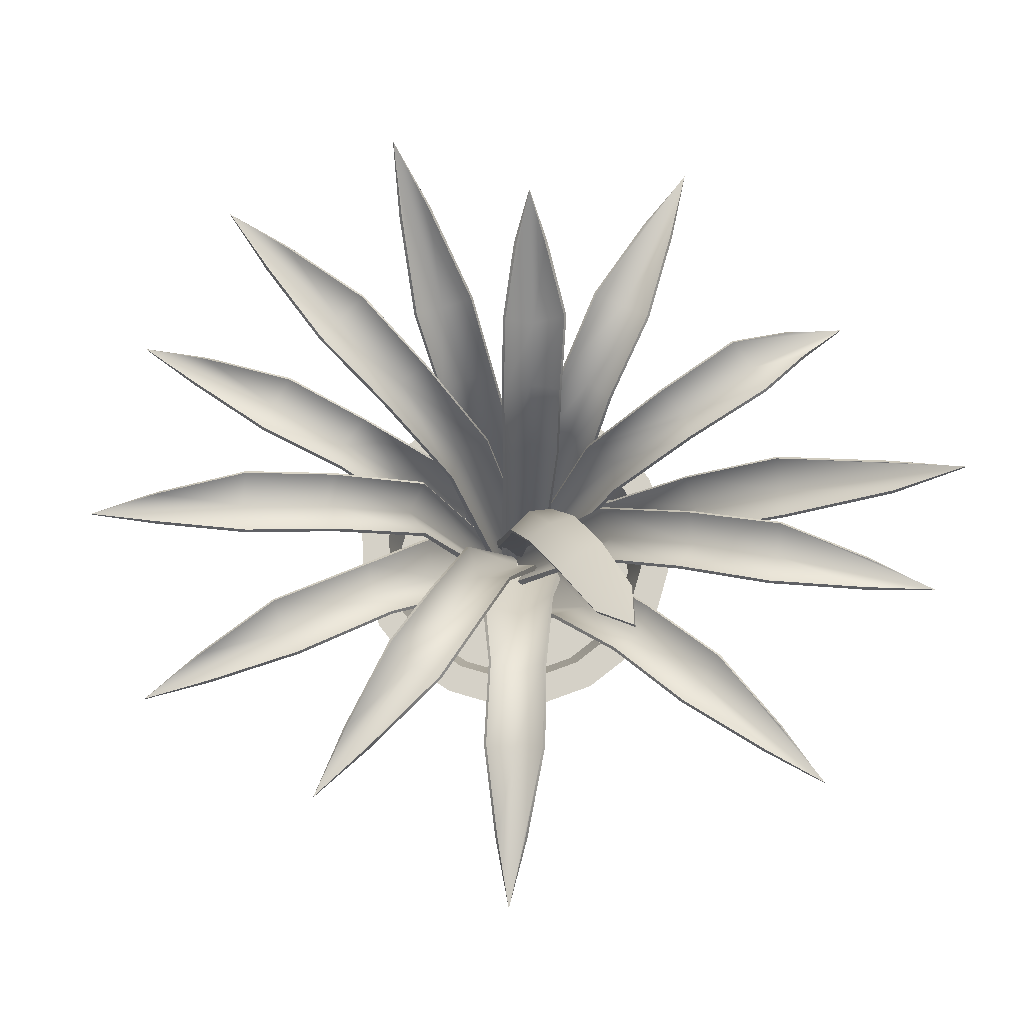
<metadata>
{"format":"obj","ext":"obj","renderer":"f3d","projection":"perspective","resolution":1024,"background":"white","views":[{"elev":79.2,"azim":-154.9,"up":"+Y"}]}
</metadata>
<code>
g default
v -71.15 56.3 98.1
v -78.83 47.07 115.3
v -61.32 56.3 104.4
v -11.72 -29.92 -3.696
v -9.059 -29.92 7.158
v -1.858 -29.92 9.943
v -63.57 63.75 78.6
v -55.23 55.47 86.21
v -44.83 63.75 90.61
v -28.94 42.12 26.51
v -24.08 35.57 37.63
v -11.96 42.12 37.39
v -46.28 59 52.55
v -39.59 51.54 61.81
v -28.38 59 64.03
v -123.5 78.61 23.86
v -146.7 73.7 35.27
v -120.8 78.61 35.23
v -3.149 -29.92 -13.83
v -8.802 -29.92 -4.185
v 0.5374 -29.92 1.953
v -92.63 82.43 11.22
v -91.95 74.16 22.49
v -87.57 82.43 32.89
v -31.49 47.86 -1.997
v -35.76 41.31 9.356
v -26.9 47.86 17.64
v -62.08 71.54 4.584
v -63.74 64.08 15.89
v -57.24 71.54 25.3
v -43.39 110.5 -27.97
v -57.29 120.2 -28.29
v -50.81 110.5 -15.17
v 7.804 -29.92 -1.297
v -3.288 -29.92 0.07418
v -3.985 -29.92 2.544
v -26.41 95.82 -18.76
v -29.25 95.82 -10.64
v -34.86 95.82 -3.483
v -1.135 48.11 -4.886
v -4.148 48.11 3.976
v -11.29 48.11 8.177
v -10.52 76.12 -10.14
v -14.94 76.12 -1.582
v -21.53 76.12 4.278
v 19.58 85.58 -97.21
v 19.03 80.67 -123
v 8.156 85.58 -99.61
v 0.8355 -29.92 -1.903
v -2.107 -29.92 -6.126
v -11.62 -29.92 -0.2554
v 18 89.4 -63.88
v 7.496 81.12 -68.03
v -3.786 89.4 -68.45
v 11.86 47.86 -17.08
v 3.372 41.31 -25.75
v -7.881 47.86 -21.22
v 13.91 78.51 -39.21
v 4.362 71.04 -45.5
v -6.906 78.51 -43.58
v 120.2 61.16 -47.95
v 140.1 51.03 -64.35
v 115 61.16 -58.41
v 7.365 -29.92 -0.1569
v 13.62 -29.92 -8.786
v 3.123 -29.92 -12.62
v 93.07 69.15 -28.57
v 89.83 60.87 -39.38
v 83.17 69.15 -48.5
v 36.58 47.86 -1.703
v 38.13 41.31 -13.73
v 27.61 47.86 -19.77
v 64.85 64.67 -15.11
v 63.87 57.21 -26.5
v 55.39 64.67 -34.17
v 113.5 78.61 50.64
v 139.1 73.7 53.46
v 117.4 78.61 39.62
v -1.24 -29.92 8.941
v 5.905 -29.92 -0.694
v 1.327 -29.92 -10.89
v 80.66 82.43 44.71
v 86.15 74.16 34.84
v 88.04 82.43 23.71
v 22 47.86 23
v 31.7 41.31 15.72
v 28.69 47.86 3.968
v 51.33 71.54 33.89
v 58.81 64.08 25.24
v 58.38 71.54 13.82
v 26.38 111.2 82.57
v 39.57 115.8 95.8
v 36.74 111.2 77.17
v -11.71 -29.92 0.6944
v -0.9668 -29.92 3.771
v 2.654 -29.92 -6.803
v 10.6 97.93 64.82
v 21.35 89.66 61.36
v 30.33 97.93 54.52
v -4.609 58.51 27.3
v 7.449 51.96 28.61
v 13.27 58.51 17.97
v 2.602 82.19 44.3
v 13.97 74.73 43.09
v 21.46 82.19 34.46
v -27.86 42.8 26.41
v -23.45 36.96 36.8
v -7.516 -29.15 5.066
v -9.592 -29.46 -4.154
v -12.25 42.83 36.37
v -2.078 -29.42 7.807
v -70.63 57.23 98.74
v -78.96 48.61 115.6
v -55.35 57.08 86.4
v -62.94 64.73 79.08
v -62.01 57.3 104.1
v -45.47 64.75 90.21
v -45.45 59.94 52.72
v -39.22 53.02 61.23
v -28.88 59.94 63.35
v -30.57 48.44 -1.342
v -34.45 42.37 9.065
v -6.049 -29.23 -4.835
v -1.211 -29.56 -12.7
v -26.38 48.47 16.66
v 1.719 -29.5 0.08844
v -123.3 79.6 24.6
v -146.7 75.28 35.27
v -91.7 75.73 22.43
v -92.3 83.41 11.94
v -121 79.6 34.49
v -87.59 83.41 32.09
v -61.45 72.4 5.26
v -62.81 65.42 15.68
v -56.98 72.4 24.41
v -0.08983 48.39 -4.197
v -3.353 48.33 4.939
v -1.721 -29.89 1.834
v 9.52 -29.86 0.2975
v -10.55 48.33 9.182
v -2.597 -29.92 4.435
v -42.69 111.5 -27.7
v -56.64 121.2 -27.92
v -28.55 96.76 -10.15
v -25.63 96.74 -18.44
v -50.22 111.5 -14.72
v -34.2 96.73 -2.913
v -9.531 76.78 -9.717
v -14.03 76.65 -0.8465
v -20.81 76.74 5.112
v 10.9 48.26 -16.39
v 3.073 42.06 -24.3
v -2.695 -29.4 -3.264
v -0.9973 -29.62 -0.5497
v -7.249 48.32 -20.24
v -10.46 -29.61 1.703
v 18.84 86.57 -97.37
v 19.03 82.25 -123
v 7.407 82.69 -67.69
v 17.18 90.37 -63.83
v 8.903 86.57 -99.45
v -3.059 90.38 -68.12
v 12.98 79.24 -38.73
v 4.123 72.35 -44.47
v -6.225 79.3 -42.86
v 35.62 48.52 -2.226
v 36.89 42.48 -13.17
v 10.91 -29.19 -7.621
v 5.343 -29.51 -1.057
v 27.36 48.5 -18.67
v 2.326 -29.58 -10.51
v 120 62.11 -48.73
v 140.4 52.64 -64.46
v 90.05 62.48 -39.49
v 92.72 70.13 -29.27
v 115.5 62.11 -57.75
v 83.53 70.13 -47.8
v 64.23 65.61 -15.69
v 63.26 58.7 -26.2
v 55.48 65.61 -33.33
v 21.51 48.48 22
v 30.44 42.26 15.4
v 3.291 -29.31 -1.403
v -2.499 -29.49 7.138
v 27.69 48.43 4.519
v -0.7438 -29.58 -9.99
v 113.8 79.6 49.92
v 139.1 75.28 53.46
v 85.9 75.73 34.76
v 80.77 83.41 43.92
v 117.1 79.6 40.34
v 87.63 83.41 24.39
v 51.17 72.4 32.98
v 57.91 65.42 24.92
v 57.69 72.4 14.42
v -4.266 58.98 26.19
v 6.748 52.62 27.27
v -2.312 -29.42 1.156
v -11.12 -29.59 -1.486
v 12.15 58.92 17.58
v 0.5114 -29.67 -7.635
v 26.85 111.9 81.7
v 39.14 117.1 94.93
v 20.56 90.2 59.62
v 11.05 98.73 63.97
v 35.77 111.9 77.05
v 29.37 98.71 54.35
v 2.999 82.92 43.35
v 13.36 75.65 41.9
v 20.44 82.87 34.18
v -7.367 44.52 123.1
v -1.528 39.61 148.3
v 4.311 44.52 123.1
v -22.63 -48.78 -0.4651
v -4.674 -48.78 16.61
v 14.4 -48.78 -5.32
v -12.66 48.34 90.21
v -1.528 40.06 92.11
v 9.6 48.34 90.21
v -14.13 13.77 31.07
v -2.545 7.216 38.81
v 9.041 13.77 31.07
v -12.16 37.44 58.95
v -1.528 29.98 63.13
v 9.108 37.44 58.95
v -119.2 83.59 58.83
v -138.1 90.66 76.38
v -113.4 83.59 68.96
v -22.61 -48.78 -17.57
v -30.44 -48.78 14.43
v 1.116 -48.78 23.88
v -88.12 68.21 37.88
v -84.25 59.93 48.48
v -77.07 68.21 57.19
v -39.07 13.77 8.161
v -40.03 7.216 22.06
v -27.56 13.77 28.27
v -60.74 48.68 22.78
v -59.1 41.22 34.09
v -50.18 48.68 41.24
v -115.9 44.52 -38.38
v -141.7 39.61 -38.98
v -118.8 44.52 -27.07
v 13.62 -48.78 -24.68
v -18.82 -48.78 -14.87
v 1.737 -48.78 13.91
v -82.71 48.34 -35.3
v -87.32 40.06 -25
v -88.24 48.34 -13.75
v -26.51 13.77 -22.23
v -36.9 7.216 -12.94
v -32.28 13.77 0.2121
v -52.55 37.44 -27.05
v -59.25 29.98 -17.79
v -57.85 37.44 -6.447
v -41.97 31.96 -106.7
v -57.17 23.07 -127.6
v -52.71 31.96 -102.1
v 11.97 -48.78 13.35
v -5.699 -48.78 3.784
v -18.8 -48.78 12.69
v -24.21 39.43 -78.46
v -35.2 31.15 -75.86
v -44.7 39.43 -69.75
v -0.7661 13.77 -30.28
v -15.3 7.216 -26.85
v -22.93 13.77 -15.19
v -12.44 31.79 -49.5
v -23.87 24.32 -49.19
v -32.02 31.79 -41.18
v 84.33 38.79 -92.54
v 95.78 31.78 -115.7
v 75.31 38.79 -99.95
v 9.889 -48.78 17.54
v 5.844 -48.78 -10.81
v -21.45 -48.78 -8.437
v 67.5 45.3 -63.73
v 60.11 37.02 -72.27
v 50.31 45.3 -77.86
v 31.15 13.77 -16.35
v 21.62 7.216 -27.89
v 7.751 13.77 -29.26
v 43.3 37.44 -35.87
v 37.74 29.98 -45.85
v 26.87 37.44 -49.37
v 133.4 26.59 10.73
v 158.6 15.43 5.405
v 133.6 26.59 -0.9464
v 4.912 -48.78 27.11
v 28.09 -48.78 3.691
v 5.887 -48.78 -18.28
v 100.3 34.57 15.34
v 102.5 26.29 4.257
v 100.8 34.57 -6.907
v 42.66 13.77 14.25
v 50.64 7.216 2.826
v 43.13 13.77 -8.916
v 69.08 29.48 14.21
v 73.49 22.02 3.666
v 69.52 29.48 -7.053
v 74.24 78.89 85.94
v 95.67 86.18 100.3
v 82.76 78.89 77.96
v -13.57 -48.78 14.05
v 10.13 -48.78 10.6
v 21.32 -48.78 1.675
v 47.87 63.69 65.49
v 57.3 55.42 59.28
v 64.12 63.69 50.29
v 14.68 13.77 31.66
v 28.43 7.216 29.4
v 31.61 13.77 15.83
v 30.64 43.94 47.31
v 41.27 36.48 43.1
v 46.18 43.94 32.78
v -13.17 14.39 30.25
v -2.545 8.305 37.34
v -4.674 -47.96 12.39
v -20.23 -48.31 -2.869
v 8.083 14.39 30.25
v 12 -48.31 -7.724
v -6.603 45.51 123.2
v -1.528 41.19 148.3
v -1.528 41.64 91.85
v -11.88 49.32 90.04
v 3.548 45.51 123.2
v 8.823 49.32 90.04
v -11.36 38.3 58.49
v -1.528 31.33 62.19
v 8.307 38.3 58.49
v -37.83 14.32 8.534
v -38.64 8.091 21.26
v -26.78 -47.96 12.33
v -19.33 -48.31 -16.68
v -27.25 14.32 27.02
v 2.01 -48.31 20.61
v -118.4 84.49 59.26
v -137.5 92.07 75.96
v -83.52 61.26 48.06
v -87.33 69.09 38.29
v -113.4 84.41 68.03
v -77.02 69.04 56.26
v -59.8 49.43 23.15
v -58.04 42.31 33.49
v -50.02 49.43 40.24
v -26.02 14.38 -21.07
v -35.44 8.346 -12.48
v -14.66 -47.91 -13.56
v 15.06 -48.33 -21.59
v -31.25 14.39 -0.5118
v 4.663 -48.31 12.18
v -116.1 45.51 -37.64
v -141.7 41.19 -38.98
v -87.07 41.64 -24.94
v -82.74 49.32 -34.51
v -118.6 45.51 -27.81
v -87.89 49.32 -14.46
v -52.31 38.3 -26.16
v -58.34 31.33 -17.55
v -57.21 38.3 -7.11
v -1.358 14.44 -29.19
v -14.83 8.489 -25.63
v -4.205 -47.99 7.641
v 10.7 -48.31 16.5
v -21.75 14.44 -14.82
v -15.75 -48.3 14.15
v -42.73 32.93 -106.5
v -57.25 24.66 -127.7
v -35.2 32.77 -75.86
v -24.92 40.41 -78.1
v -52.04 32.93 -102.6
v -43.95 40.41 -70.01
v -13.03 32.69 -48.86
v -23.55 25.75 -48.46
v -31.15 32.69 -41.16
v 29.89 14.39 -16.33
v 20.68 8.305 -26.75
v 3.168 -47.96 -7.551
v 6.507 -48.31 17.87
v 7.972 14.39 -28.02
v -21.12 -48.31 -5.055
v 83.8 39.78 -93.08
v 95.86 33.34 -115.8
v 60.06 38.6 -72.19
v 66.88 46.29 -64.17
v 75.95 39.78 -99.54
v 50.86 46.29 -77.32
v 42.43 38.34 -36.08
v 37.21 31.41 -45.21
v 27.24 38.33 -48.55
v 41.97 14.49 13.28
v 49.36 8.485 2.799
v 24.18 -47.82 3.61
v 2.698 -48.23 24.68
v 42.4 14.49 -7.972
v 3.583 -48.22 -15.95
v 133.5 27.52 9.907
v 158.9 17.07 5.41
v 102.8 27.92 4.264
v 100.3 35.54 14.54
v 133.7 27.52 -0.1183
v 100.8 35.54 -6.106
v 68.81 30.41 13.42
v 72.8 23.5 3.652
v 69.21 30.41 -6.269
v 14.75 14.31 30.37
v 27.31 8.04 28.2
v 7.245 -47.96 7.526
v -13.46 -48.31 10.66
v 30.31 14.31 15.82
v 17.92 -48.31 1.56
v 74.5 79.72 85.04
v 95.12 87.59 99.72
v 56.96 57 58.91
v 48.05 64.5 64.55
v 81.85 79.72 78.17
v 63.18 64.51 50.42
v 30.74 44.64 46.28
v 40.35 37.4 42.12
v 45.14 44.65 32.82
v 29.72 -121.2 -9.657
v 25.28 -121.2 -18.37
v 18.37 -121.2 -25.28
v 9.657 -121.2 -29.72
v -2e-06 -121.2 -31.25
v -9.657 -121.2 -29.72
v -18.37 -121.2 -25.28
v -25.28 -121.2 -18.37
v -29.72 -121.2 -9.657
v -31.25 -121.2 -3e-06
v -29.72 -121.2 9.657
v -25.28 -121.2 18.37
v -18.37 -121.2 25.28
v -9.657 -121.2 29.72
v -3e-06 -121.2 31.25
v 9.657 -121.2 29.72
v 18.37 -121.2 25.28
v 25.28 -121.2 18.37
v 29.72 -121.2 9.657
v 31.25 -121.2 -3e-06
v 47.55 -21.22 -15.45
v 40.45 -21.22 -29.39
v 29.39 -21.22 -40.45
v 15.45 -21.22 -47.55
v 0 -21.22 -50
v -15.45 -21.22 -47.55
v -29.39 -21.22 -40.45
v -40.45 -21.22 -29.39
v -47.55 -21.22 -15.45
v -50 -21.22 0
v -47.55 -21.22 15.45
v -40.45 -21.22 29.39
v -29.39 -21.22 40.45
v -15.45 -21.22 47.55
v -1e-06 -21.22 50
v 15.45 -21.22 47.55
v 29.39 -21.22 40.45
v 40.45 -21.22 29.39
v 47.55 -21.22 15.45
v 50 -21.22 0
v -2e-06 -121.2 -3e-06
v 43.51 -43.87 -14.14
v 37.01 -43.87 -26.89
v 26.89 -43.87 -37.01
v 14.14 -43.87 -43.51
v -0 -43.87 -45.75
v -14.14 -43.87 -43.51
v -26.89 -43.87 -37.01
v -37.01 -43.87 -26.89
v -43.51 -43.87 -14.14
v -45.75 -43.87 -1e-06
v -43.51 -43.87 14.14
v -37.01 -43.87 26.89
v -26.89 -43.87 37.01
v -14.14 -43.87 43.51
v -2e-06 -43.87 45.75
v 14.14 -43.87 43.51
v 26.89 -43.87 37.01
v 37.01 -43.87 26.89
v 43.51 -43.87 14.14
v 45.75 -43.87 -1e-06
v 52.84 -43.87 -17.17
v 44.95 -43.87 -32.66
v 49.12 -21.22 -35.69
v 57.74 -21.22 -18.76
v 32.66 -43.87 -44.95
v 35.69 -21.22 -49.12
v 17.17 -43.87 -52.84
v 18.76 -21.22 -57.74
v 1e-06 -43.87 -55.56
v 1e-06 -21.22 -60.71
v -17.17 -43.87 -52.84
v -18.76 -21.22 -57.74
v -32.66 -43.87 -44.95
v -35.69 -21.22 -49.12
v -44.95 -43.87 -32.66
v -49.12 -21.22 -35.69
v -52.84 -43.87 -17.17
v -57.74 -21.22 -18.76
v -55.56 -43.87 1e-06
v -60.71 -21.22 2e-06
v -52.84 -43.87 17.17
v -57.74 -21.22 18.76
v -44.95 -43.87 32.66
v -49.12 -21.22 35.69
v -32.66 -43.87 44.95
v -35.69 -21.22 49.12
v -17.17 -43.87 52.84
v -18.76 -21.22 57.74
v -1e-06 -43.87 55.56
v -1e-06 -21.22 60.71
v 17.17 -43.87 52.84
v 18.76 -21.22 57.74
v 32.66 -43.87 44.95
v 35.69 -21.22 49.12
v 44.95 -43.87 32.66
v 49.12 -21.22 35.69
v 52.84 -43.87 17.17
v 57.74 -21.22 18.76
v 55.56 -43.87 1e-06
v 60.71 -21.22 2e-06
v 43.31 -38.72 -14.07
v 36.84 -38.72 -26.77
v -1e-06 -38.72 -0
v 26.77 -38.72 -36.84
v 14.07 -38.72 -43.31
v -1e-06 -38.72 -45.54
v -14.07 -38.72 -43.31
v -26.77 -38.72 -36.84
v -36.84 -38.72 -26.77
v -43.31 -38.72 -14.07
v -45.54 -38.72 -1e-06
v -43.31 -38.72 14.07
v -36.84 -38.72 26.77
v -26.77 -38.72 36.84
v -14.07 -38.72 43.31
v -2e-06 -38.72 45.54
v 14.07 -38.72 43.31
v 26.77 -38.72 36.84
v 36.84 -38.72 26.77
v 43.31 -38.72 14.07
v 45.54 -38.72 -1e-06
g plant
f 106 107 108 109
f 107 110 111 108
f 112 113 114 115
f 113 116 117 114
f 118 119 107 106
f 119 120 110 107
f 115 114 119 118
f 114 117 120 119
f 121 122 123 124
f 122 125 126 123
f 127 128 129 130
f 128 131 132 129
f 133 134 122 121
f 134 135 125 122
f 130 129 134 133
f 129 132 135 134
f 136 137 138 139
f 137 140 141 138
f 142 143 144 145
f 143 146 147 144
f 148 149 137 136
f 149 150 140 137
f 145 144 149 148
f 144 147 150 149
f 151 152 153 154
f 152 155 156 153
f 157 158 159 160
f 158 161 162 159
f 163 164 152 151
f 164 165 155 152
f 160 159 164 163
f 159 162 165 164
f 166 167 168 169
f 167 170 171 168
f 172 173 174 175
f 173 176 177 174
f 178 179 167 166
f 179 180 170 167
f 175 174 179 178
f 174 177 180 179
f 181 182 183 184
f 182 185 186 183
f 187 188 189 190
f 188 191 192 189
f 193 194 182 181
f 194 195 185 182
f 190 189 194 193
f 189 192 195 194
f 196 197 198 199
f 197 200 201 198
f 202 203 204 205
f 203 206 207 204
f 208 209 197 196
f 209 210 200 197
f 205 204 209 208
f 204 207 210 209
f 10 4 5 11
f 11 5 6 12
f 1 7 8 2
f 2 8 9 3
f 13 10 11 14
f 14 11 12 15
f 7 13 14 8
f 8 14 15 9
f 25 19 20 26
f 26 20 21 27
f 16 22 23 17
f 17 23 24 18
f 28 25 26 29
f 29 26 27 30
f 22 28 29 23
f 23 29 30 24
f 40 34 35 41
f 41 35 36 42
f 31 37 38 32
f 32 38 39 33
f 43 40 41 44
f 44 41 42 45
f 37 43 44 38
f 38 44 45 39
f 55 49 50 56
f 56 50 51 57
f 46 52 53 47
f 47 53 54 48
f 58 55 56 59
f 59 56 57 60
f 52 58 59 53
f 53 59 60 54
f 70 64 65 71
f 71 65 66 72
f 61 67 68 62
f 62 68 69 63
f 73 70 71 74
f 74 71 72 75
f 67 73 74 68
f 68 74 75 69
f 85 79 80 86
f 86 80 81 87
f 76 82 83 77
f 77 83 84 78
f 88 85 86 89
f 89 86 87 90
f 82 88 89 83
f 83 89 90 84
f 100 94 95 101
f 101 95 96 102
f 91 97 98 92
f 92 98 99 93
f 103 100 101 104
f 104 101 102 105
f 97 103 104 98
f 98 104 105 99
f 5 4 109 108
f 4 10 106 109
f 12 6 111 110
f 6 5 108 111
f 1 2 113 112
f 7 1 112 115
f 2 3 116 113
f 3 9 117 116
f 10 13 118 106
f 15 12 110 120
f 13 7 115 118
f 9 15 120 117
f 20 19 124 123
f 19 25 121 124
f 27 21 126 125
f 21 20 123 126
f 16 17 128 127
f 22 16 127 130
f 17 18 131 128
f 18 24 132 131
f 25 28 133 121
f 30 27 125 135
f 28 22 130 133
f 24 30 135 132
f 35 34 139 138
f 34 40 136 139
f 42 36 141 140
f 36 35 138 141
f 31 32 143 142
f 37 31 142 145
f 32 33 146 143
f 33 39 147 146
f 40 43 148 136
f 45 42 140 150
f 43 37 145 148
f 39 45 150 147
f 50 49 154 153
f 49 55 151 154
f 57 51 156 155
f 51 50 153 156
f 46 47 158 157
f 52 46 157 160
f 47 48 161 158
f 48 54 162 161
f 55 58 163 151
f 60 57 155 165
f 58 52 160 163
f 54 60 165 162
f 65 64 169 168
f 64 70 166 169
f 72 66 171 170
f 66 65 168 171
f 61 62 173 172
f 67 61 172 175
f 62 63 176 173
f 63 69 177 176
f 70 73 178 166
f 75 72 170 180
f 73 67 175 178
f 69 75 180 177
f 80 79 184 183
f 79 85 181 184
f 87 81 186 185
f 81 80 183 186
f 76 77 188 187
f 82 76 187 190
f 77 78 191 188
f 78 84 192 191
f 85 88 193 181
f 90 87 185 195
f 88 82 190 193
f 84 90 195 192
f 95 94 199 198
f 94 100 196 199
f 102 96 201 200
f 96 95 198 201
f 91 92 203 202
f 97 91 202 205
f 92 93 206 203
f 93 99 207 206
f 100 103 208 196
f 105 102 200 210
f 103 97 205 208
f 99 105 210 207
f 316 317 318 319
f 317 320 321 318
f 322 323 324 325
f 323 326 327 324
f 328 329 317 316
f 329 330 320 317
f 325 324 329 328
f 324 327 330 329
f 331 332 333 334
f 332 335 336 333
f 337 338 339 340
f 338 341 342 339
f 343 344 332 331
f 344 345 335 332
f 340 339 344 343
f 339 342 345 344
f 346 347 348 349
f 347 350 351 348
f 352 353 354 355
f 353 356 357 354
f 358 359 347 346
f 359 360 350 347
f 355 354 359 358
f 354 357 360 359
f 361 362 363 364
f 362 365 366 363
f 367 368 369 370
f 368 371 372 369
f 373 374 362 361
f 374 375 365 362
f 370 369 374 373
f 369 372 375 374
f 376 377 378 379
f 377 380 381 378
f 382 383 384 385
f 383 386 387 384
f 388 389 377 376
f 389 390 380 377
f 385 384 389 388
f 384 387 390 389
f 391 392 393 394
f 392 395 396 393
f 397 398 399 400
f 398 401 402 399
f 403 404 392 391
f 404 405 395 392
f 400 399 404 403
f 399 402 405 404
f 406 407 408 409
f 407 410 411 408
f 412 413 414 415
f 413 416 417 414
f 418 419 407 406
f 419 420 410 407
f 415 414 419 418
f 414 417 420 419
f 220 214 215 221
f 221 215 216 222
f 211 217 218 212
f 212 218 219 213
f 223 220 221 224
f 224 221 222 225
f 217 223 224 218
f 218 224 225 219
f 235 229 230 236
f 236 230 231 237
f 226 232 233 227
f 227 233 234 228
f 238 235 236 239
f 239 236 237 240
f 232 238 239 233
f 233 239 240 234
f 250 244 245 251
f 251 245 246 252
f 241 247 248 242
f 242 248 249 243
f 253 250 251 254
f 254 251 252 255
f 247 253 254 248
f 248 254 255 249
f 265 259 260 266
f 266 260 261 267
f 256 262 263 257
f 257 263 264 258
f 268 265 266 269
f 269 266 267 270
f 262 268 269 263
f 263 269 270 264
f 280 274 275 281
f 281 275 276 282
f 271 277 278 272
f 272 278 279 273
f 283 280 281 284
f 284 281 282 285
f 277 283 284 278
f 278 284 285 279
f 295 289 290 296
f 296 290 291 297
f 286 292 293 287
f 287 293 294 288
f 298 295 296 299
f 299 296 297 300
f 292 298 299 293
f 293 299 300 294
f 310 304 305 311
f 311 305 306 312
f 301 307 308 302
f 302 308 309 303
f 313 310 311 314
f 314 311 312 315
f 307 313 314 308
f 308 314 315 309
f 215 214 319 318
f 214 220 316 319
f 222 216 321 320
f 216 215 318 321
f 211 212 323 322
f 217 211 322 325
f 212 213 326 323
f 213 219 327 326
f 220 223 328 316
f 225 222 320 330
f 223 217 325 328
f 219 225 330 327
f 230 229 334 333
f 229 235 331 334
f 237 231 336 335
f 231 230 333 336
f 226 227 338 337
f 232 226 337 340
f 227 228 341 338
f 228 234 342 341
f 235 238 343 331
f 240 237 335 345
f 238 232 340 343
f 234 240 345 342
f 245 244 349 348
f 244 250 346 349
f 252 246 351 350
f 246 245 348 351
f 241 242 353 352
f 247 241 352 355
f 242 243 356 353
f 243 249 357 356
f 250 253 358 346
f 255 252 350 360
f 253 247 355 358
f 249 255 360 357
f 260 259 364 363
f 259 265 361 364
f 267 261 366 365
f 261 260 363 366
f 256 257 368 367
f 262 256 367 370
f 257 258 371 368
f 258 264 372 371
f 265 268 373 361
f 270 267 365 375
f 268 262 370 373
f 264 270 375 372
f 275 274 379 378
f 274 280 376 379
f 282 276 381 380
f 276 275 378 381
f 271 272 383 382
f 277 271 382 385
f 272 273 386 383
f 273 279 387 386
f 280 283 388 376
f 285 282 380 390
f 283 277 385 388
f 279 285 390 387
f 290 289 394 393
f 289 295 391 394
f 297 291 396 395
f 291 290 393 396
f 286 287 398 397
f 292 286 397 400
f 287 288 401 398
f 288 294 402 401
f 295 298 403 391
f 300 297 395 405
f 298 292 400 403
f 294 300 405 402
f 305 304 409 408
f 304 310 406 409
f 312 306 411 410
f 306 305 408 411
f 301 302 413 412
f 307 301 412 415
f 302 303 416 413
f 303 309 417 416
f 310 313 418 406
f 315 312 410 420
f 313 307 415 418
f 309 315 420 417
f 482 483 484 485
f 483 486 487 484
f 486 488 489 487
f 488 490 491 489
f 490 492 493 491
f 492 494 495 493
f 494 496 497 495
f 496 498 499 497
f 498 500 501 499
f 500 502 503 501
f 502 504 505 503
f 504 506 507 505
f 506 508 509 507
f 508 510 511 509
f 510 512 513 511
f 512 514 515 513
f 514 516 517 515
f 516 518 519 517
f 518 520 521 519
f 520 482 485 521
f 422 421 461
f 423 422 461
f 424 423 461
f 425 424 461
f 426 425 461
f 427 426 461
f 428 427 461
f 429 428 461
f 430 429 461
f 431 430 461
f 432 431 461
f 433 432 461
f 434 433 461
f 435 434 461
f 436 435 461
f 437 436 461
f 438 437 461
f 439 438 461
f 440 439 461
f 421 440 461
f 522 523 524
f 523 525 524
f 525 526 524
f 526 527 524
f 527 528 524
f 528 529 524
f 529 530 524
f 530 531 524
f 531 532 524
f 532 533 524
f 533 534 524
f 534 535 524
f 535 536 524
f 536 537 524
f 537 538 524
f 538 539 524
f 539 540 524
f 540 541 524
f 541 542 524
f 542 522 524
f 421 422 463 462
f 422 423 464 463
f 423 424 465 464
f 424 425 466 465
f 425 426 467 466
f 426 427 468 467
f 427 428 469 468
f 428 429 470 469
f 429 430 471 470
f 430 431 472 471
f 431 432 473 472
f 432 433 474 473
f 433 434 475 474
f 434 435 476 475
f 435 436 477 476
f 436 437 478 477
f 437 438 479 478
f 438 439 480 479
f 439 440 481 480
f 440 421 462 481
f 462 463 483 482
f 442 441 485 484
f 463 464 486 483
f 443 442 484 487
f 464 465 488 486
f 444 443 487 489
f 465 466 490 488
f 445 444 489 491
f 466 467 492 490
f 446 445 491 493
f 467 468 494 492
f 447 446 493 495
f 468 469 496 494
f 448 447 495 497
f 469 470 498 496
f 449 448 497 499
f 470 471 500 498
f 450 449 499 501
f 471 472 502 500
f 451 450 501 503
f 472 473 504 502
f 452 451 503 505
f 473 474 506 504
f 453 452 505 507
f 474 475 508 506
f 454 453 507 509
f 475 476 510 508
f 455 454 509 511
f 476 477 512 510
f 456 455 511 513
f 477 478 514 512
f 457 456 513 515
f 478 479 516 514
f 458 457 515 517
f 479 480 518 516
f 459 458 517 519
f 480 481 520 518
f 460 459 519 521
f 481 462 482 520
f 441 460 521 485
f 441 442 523 522
f 442 443 525 523
f 443 444 526 525
f 444 445 527 526
f 445 446 528 527
f 446 447 529 528
f 447 448 530 529
f 448 449 531 530
f 449 450 532 531
f 450 451 533 532
f 451 452 534 533
f 452 453 535 534
f 453 454 536 535
f 454 455 537 536
f 455 456 538 537
f 456 457 539 538
f 457 458 540 539
f 458 459 541 540
f 459 460 542 541
f 460 441 522 542

</code>
